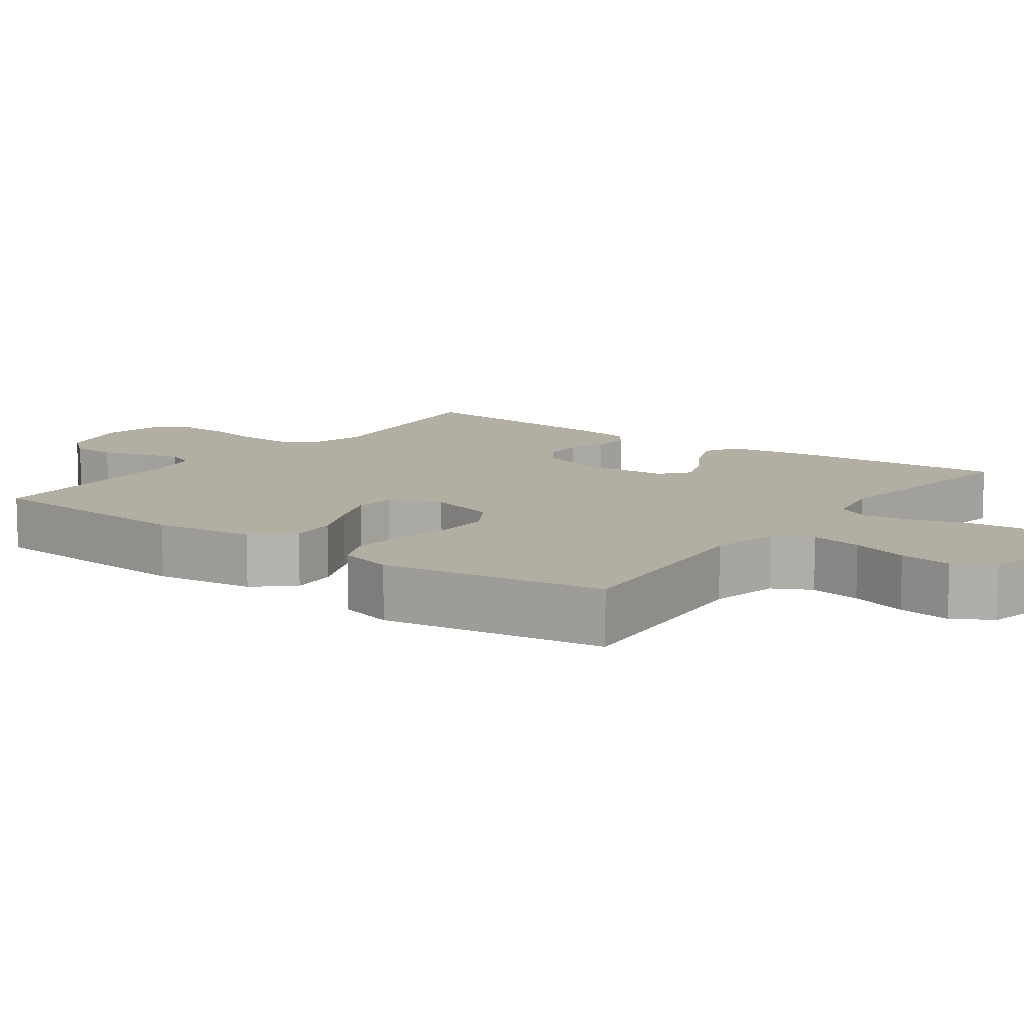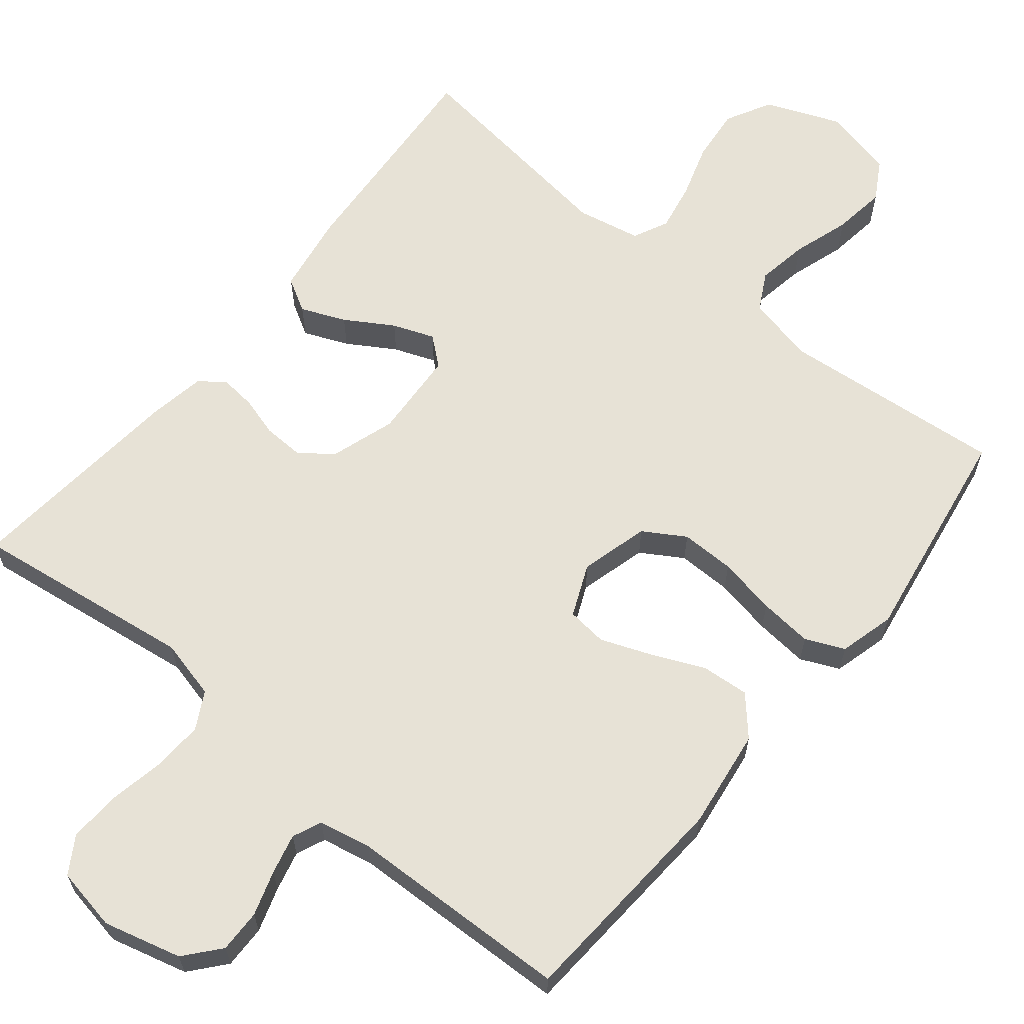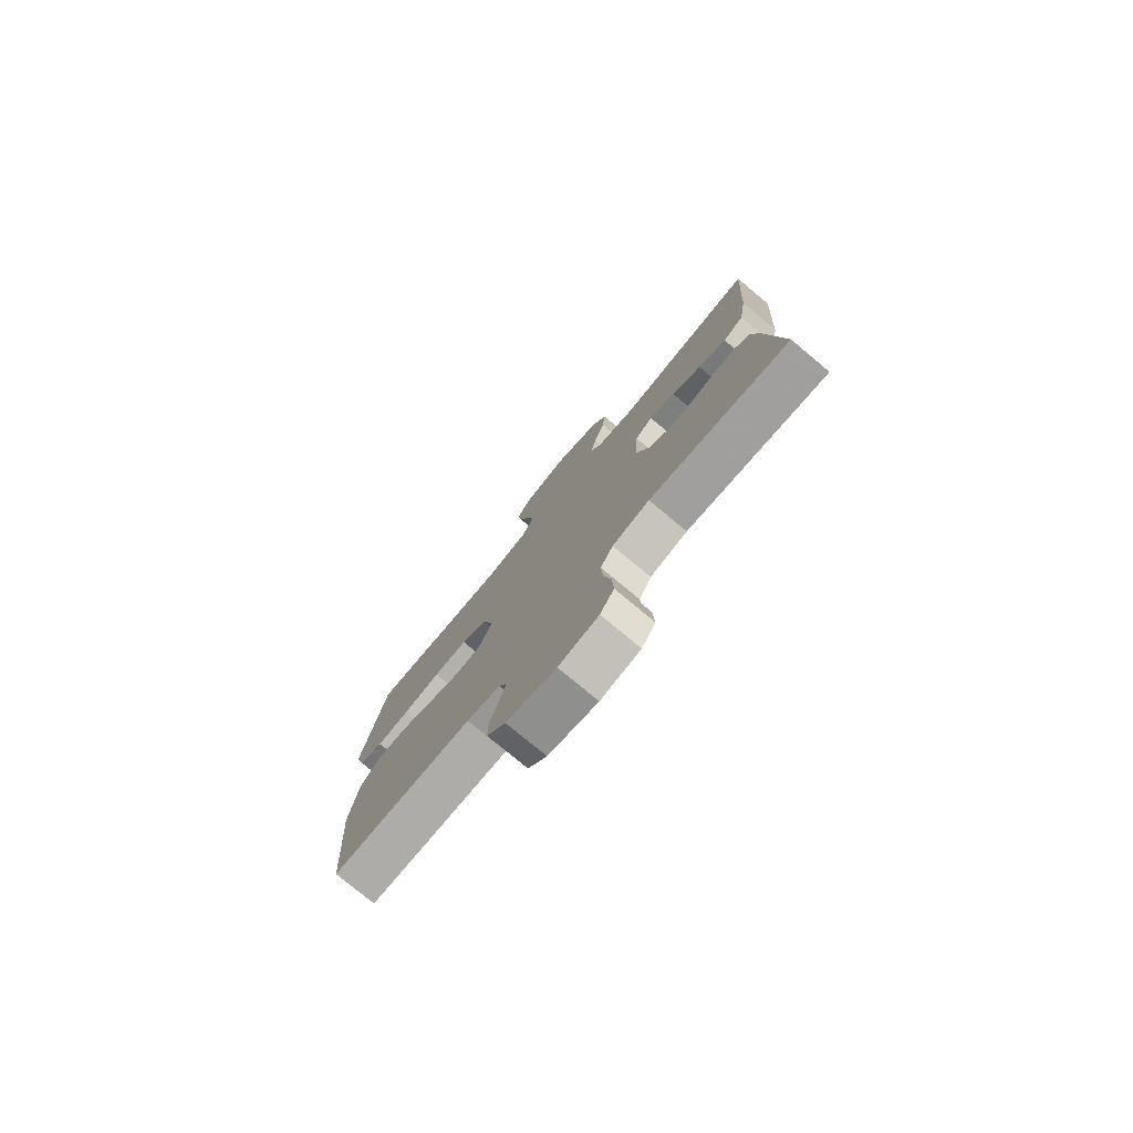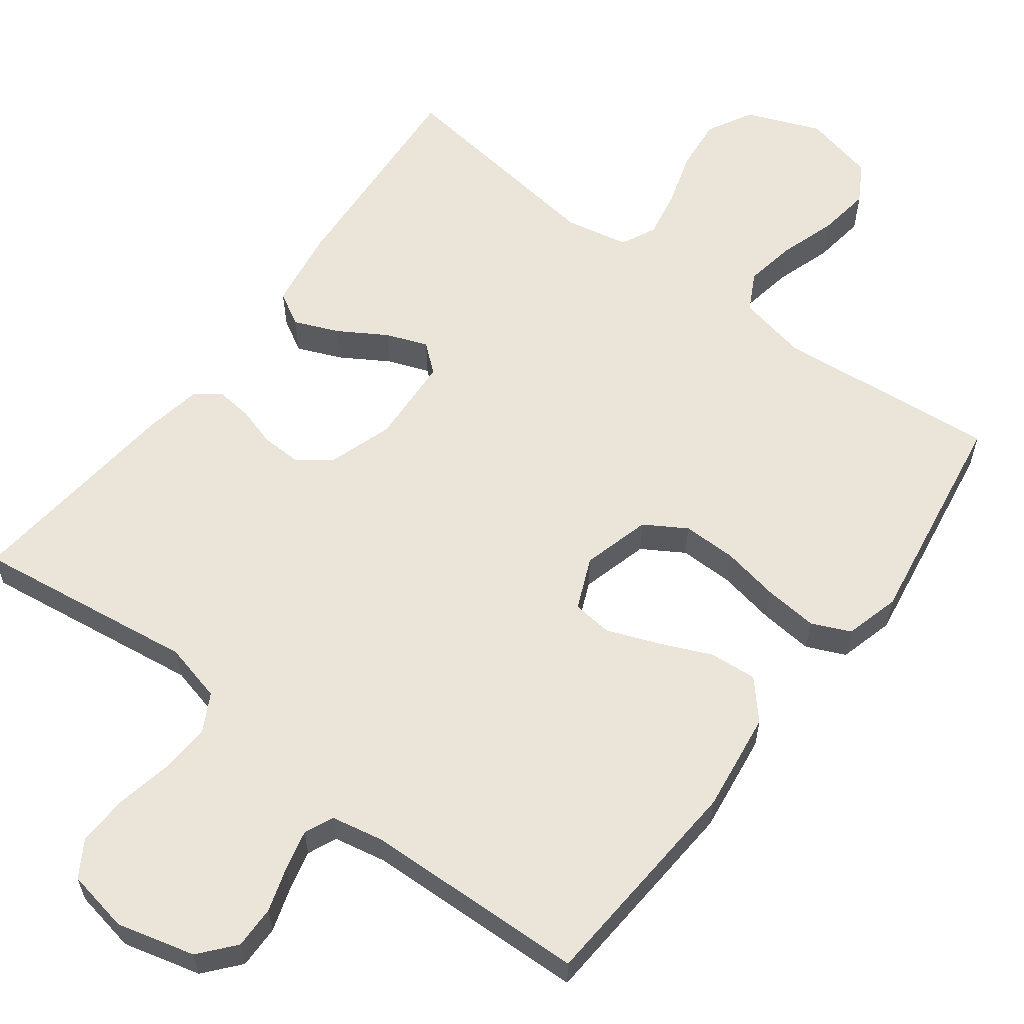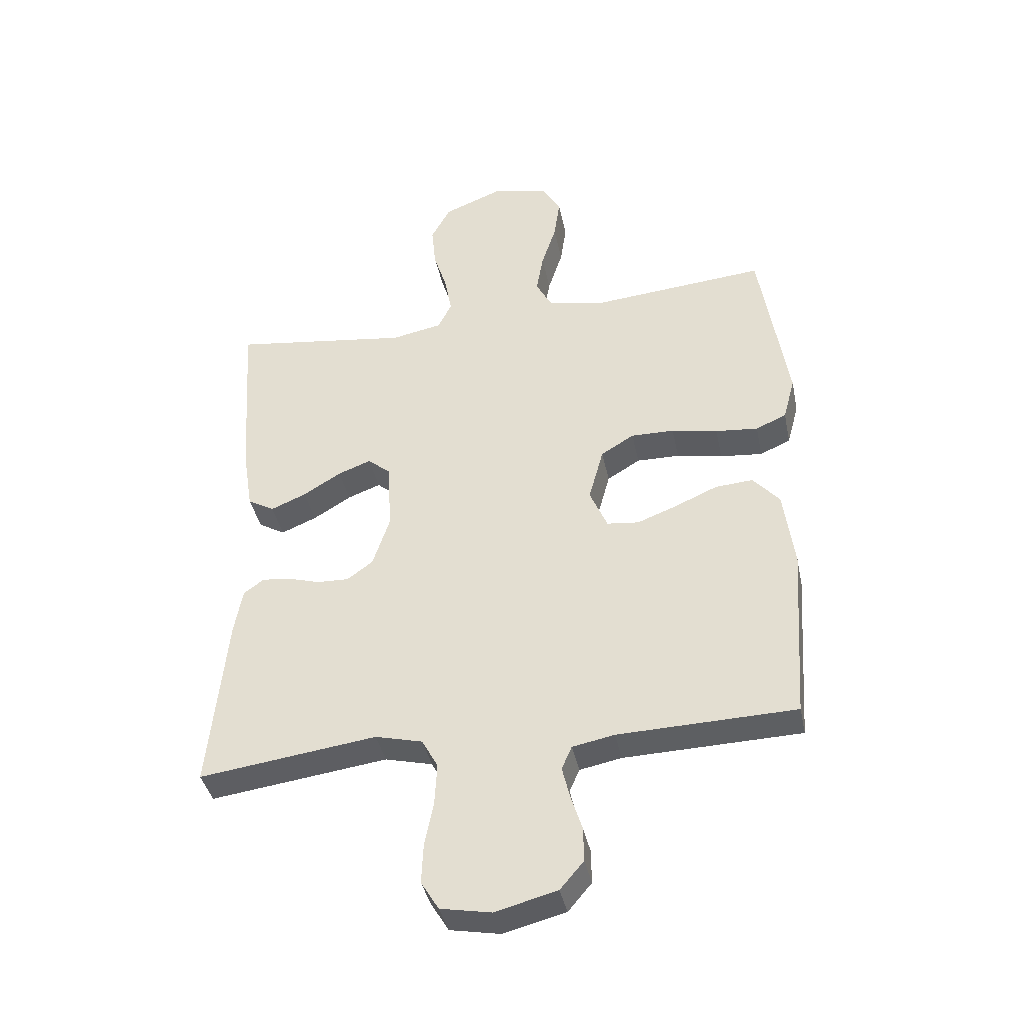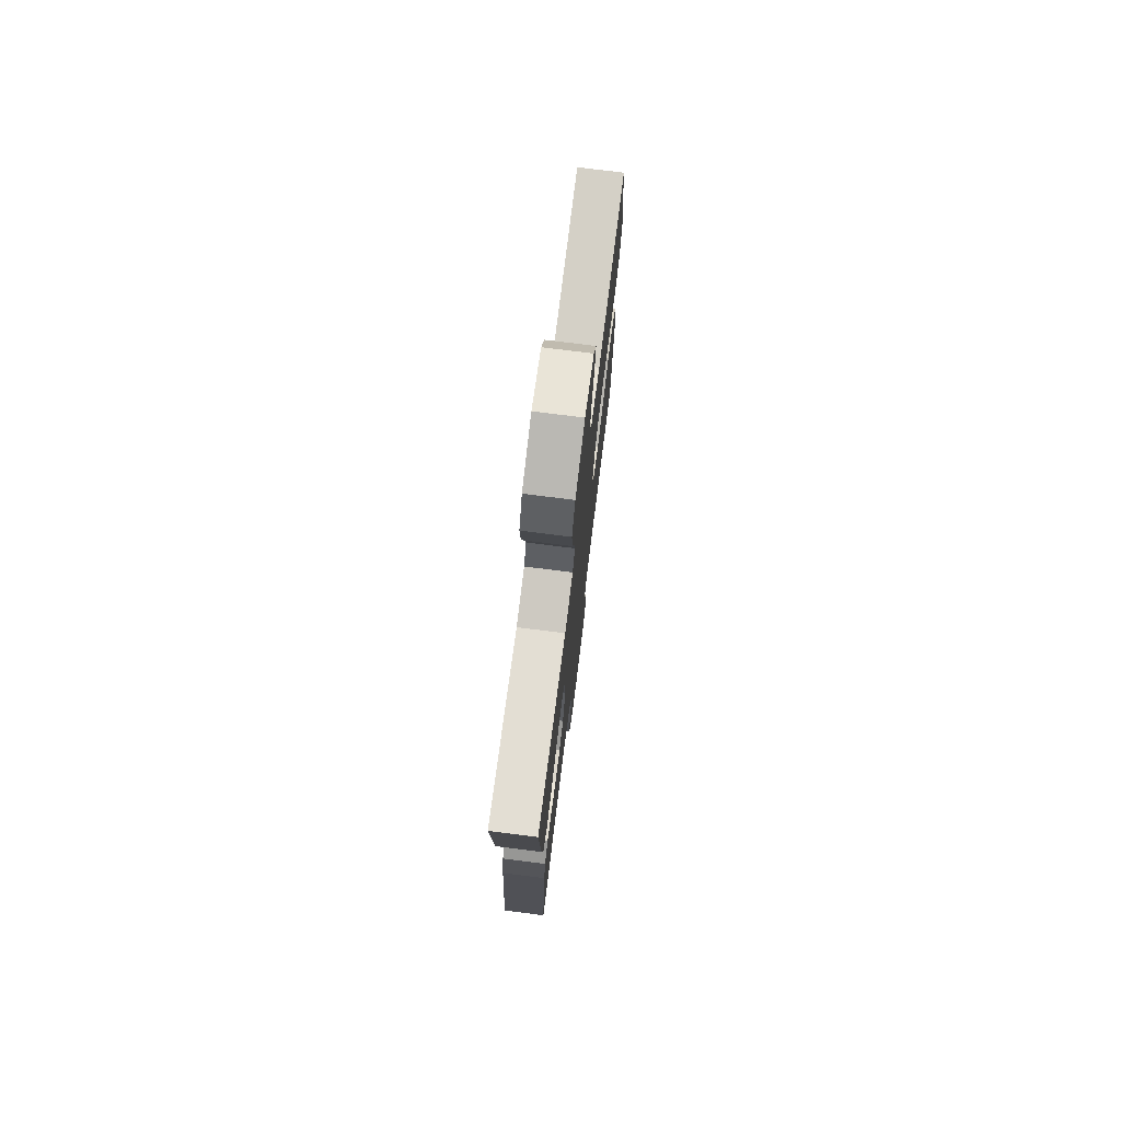
<metadata>
{"format":"obj","ext":"obj","renderer":"f3d","projection":"perspective","resolution":1024,"background":"white","views":[{"elev":10.8,"azim":-53.8,"up":"+Y"},{"elev":63.4,"azim":-141.0,"up":"+Y"},{"elev":-78.2,"azim":50.3,"up":"+Z"},{"elev":59.5,"azim":-143.1,"up":"+Y"},{"elev":-39.5,"azim":-168.4,"up":"+Z"},{"elev":75.1,"azim":97.2,"up":"+Z"}]}
</metadata>
<code>
v 0.5 0.07 0.5
v 0.48 0.07 0.2
v 0.463 0.07 0.092
v 0.418 0.07 0.066
v 0.358 0.07 0.091
v 0.294 0.07 0.13
v 0.238 0.07 0.151
v 0.2 0.07 0.119
v 0.193 0.07 0
v 0.222 0.07 -0.088
v 0.266 0.07 -0.12
v 0.32 0.07 -0.118
v 0.374 0.07 -0.102
v 0.422 0.07 -0.097
v 0.456 0.07 -0.122
v 0.47 0.07 -0.2
v 0.5 0.07 -0.5
v 0.2 0.07 -0.46
v 0.12 0.07 -0.48
v 0.093 0.07 -0.53
v 0.097 0.07 -0.6
v 0.112 0.07 -0.675
v 0.115 0.07 -0.743
v 0.085 0.07 -0.792
v 0 0.07 -0.808
v -0.105 0.07 -0.781
v -0.145 0.07 -0.734
v -0.144 0.07 -0.676
v -0.125 0.07 -0.616
v -0.112 0.07 -0.562
v -0.129 0.07 -0.523
v -0.2 0.07 -0.509
v -0.5 0.07 -0.5
v -0.521 0.07 -0.2
v -0.503 0.07 -0.065
v -0.458 0.07 -0.014
v -0.394 0.07 -0.019
v -0.323 0.07 -0.05
v -0.255 0.07 -0.076
v -0.201 0.07 -0.07
v -0.171 0.07 0
v -0.196 0.07 0.092
v -0.252 0.07 0.126
v -0.325 0.07 0.125
v -0.403 0.07 0.11
v -0.475 0.07 0.103
v -0.527 0.07 0.126
v -0.547 0.07 0.2
v -0.5 0.07 0.5
v -0.2 0.07 0.473
v -0.107 0.07 0.493
v -0.08 0.07 0.544
v -0.092 0.07 0.613
v -0.117 0.07 0.69
v -0.127 0.07 0.761
v -0.097 0.07 0.813
v 0 0.07 0.836
v 0.1 0.07 0.796
v 0.133 0.07 0.735
v 0.126 0.07 0.663
v 0.103 0.07 0.589
v 0.091 0.07 0.524
v 0.114 0.07 0.477
v 0.2 0.07 0.46
v 0.5 0 0.5
v 0.48 0 0.2
v 0.463 0 0.092
v 0.418 0 0.066
v 0.358 0 0.091
v 0.294 0 0.13
v 0.238 0 0.151
v 0.2 0 0.119
v 0.193 0 0
v 0.222 0 -0.088
v 0.266 0 -0.12
v 0.32 0 -0.118
v 0.374 0 -0.102
v 0.422 0 -0.097
v 0.456 0 -0.122
v 0.47 0 -0.2
v 0.5 0 -0.5
v 0.2 0 -0.46
v 0.12 0 -0.48
v 0.093 0 -0.53
v 0.097 0 -0.6
v 0.112 0 -0.675
v 0.115 0 -0.743
v 0.085 0 -0.792
v 0 0 -0.808
v -0.105 0 -0.781
v -0.145 0 -0.734
v -0.144 0 -0.676
v -0.125 0 -0.616
v -0.112 0 -0.562
v -0.129 0 -0.523
v -0.2 0 -0.509
v -0.5 0 -0.5
v -0.521 0 -0.2
v -0.503 0 -0.065
v -0.458 0 -0.014
v -0.394 0 -0.019
v -0.323 0 -0.05
v -0.255 0 -0.076
v -0.201 0 -0.07
v -0.171 0 0
v -0.196 0 0.092
v -0.252 0 0.126
v -0.325 0 0.125
v -0.403 0 0.11
v -0.475 0 0.103
v -0.527 0 0.126
v -0.547 0 0.2
v -0.5 0 0.5
v -0.2 0 0.473
v -0.107 0 0.493
v -0.08 0 0.544
v -0.092 0 0.613
v -0.117 0 0.69
v -0.127 0 0.761
v -0.097 0 0.813
v 0 0 0.836
v 0.1 0 0.796
v 0.133 0 0.735
v 0.126 0 0.663
v 0.103 0 0.589
v 0.091 0 0.524
v 0.114 0 0.477
v 0.2 0 0.46
f 58 59 60 61
f 58 61 62
f 57 58 62
f 56 57 62
f 53 54 55 56
f 52 53 56 62
f 51 52 62 63
f 47 48 49 50
f 44 45 46 47
f 43 44 47 50
f 42 43 50 51
f 35 36 37 38
f 35 38 39
f 32 33 34 35
f 31 32 35 39
f 30 31 39 40
f 26 27 28 29
f 26 29 30
f 25 26 30
f 21 22 23 24
f 20 21 24 25
f 15 16 17 18
f 15 18 19
f 12 13 14 15
f 11 12 15 19
f 10 11 19 20
f 3 4 5 6
f 3 6 7
f 64 1 2 3
f 64 3 7
f 63 64 7 8
f 41 42 51 63
f 41 63 8 9
f 25 30 40 41
f 20 25 41
f 9 10 20 41
f 125 124 123 122
f 126 125 122
f 126 122 121
f 126 121 120
f 120 119 118 117
f 126 120 117 116
f 127 126 116 115
f 114 113 112 111
f 111 110 109 108
f 114 111 108 107
f 115 114 107 106
f 102 101 100 99
f 103 102 99
f 99 98 97 96
f 103 99 96 95
f 104 103 95 94
f 93 92 91 90
f 94 93 90
f 94 90 89
f 88 87 86 85
f 89 88 85 84
f 82 81 80 79
f 83 82 79
f 79 78 77 76
f 83 79 76 75
f 84 83 75 74
f 70 69 68 67
f 71 70 67
f 67 66 65 128
f 71 67 128
f 72 71 128 127
f 127 115 106 105
f 73 72 127 105
f 105 104 94 89
f 105 89 84
f 105 84 74 73
f 1 65 66 2
f 2 66 67 3
f 3 67 68 4
f 4 68 69 5
f 5 69 70 6
f 6 70 71 7
f 7 71 72 8
f 8 72 73 9
f 9 73 74 10
f 10 74 75 11
f 11 75 76 12
f 12 76 77 13
f 13 77 78 14
f 14 78 79 15
f 15 79 80 16
f 16 80 81 17
f 17 81 82 18
f 18 82 83 19
f 19 83 84 20
f 20 84 85 21
f 21 85 86 22
f 22 86 87 23
f 23 87 88 24
f 24 88 89 25
f 25 89 90 26
f 26 90 91 27
f 27 91 92 28
f 28 92 93 29
f 29 93 94 30
f 30 94 95 31
f 31 95 96 32
f 32 96 97 33
f 33 97 98 34
f 34 98 99 35
f 35 99 100 36
f 36 100 101 37
f 37 101 102 38
f 38 102 103 39
f 39 103 104 40
f 40 104 105 41
f 41 105 106 42
f 42 106 107 43
f 43 107 108 44
f 44 108 109 45
f 45 109 110 46
f 46 110 111 47
f 47 111 112 48
f 48 112 113 49
f 49 113 114 50
f 50 114 115 51
f 51 115 116 52
f 52 116 117 53
f 53 117 118 54
f 54 118 119 55
f 55 119 120 56
f 56 120 121 57
f 57 121 122 58
f 58 122 123 59
f 59 123 124 60
f 60 124 125 61
f 61 125 126 62
f 62 126 127 63
f 63 127 128 64
f 64 128 65 1

</code>
